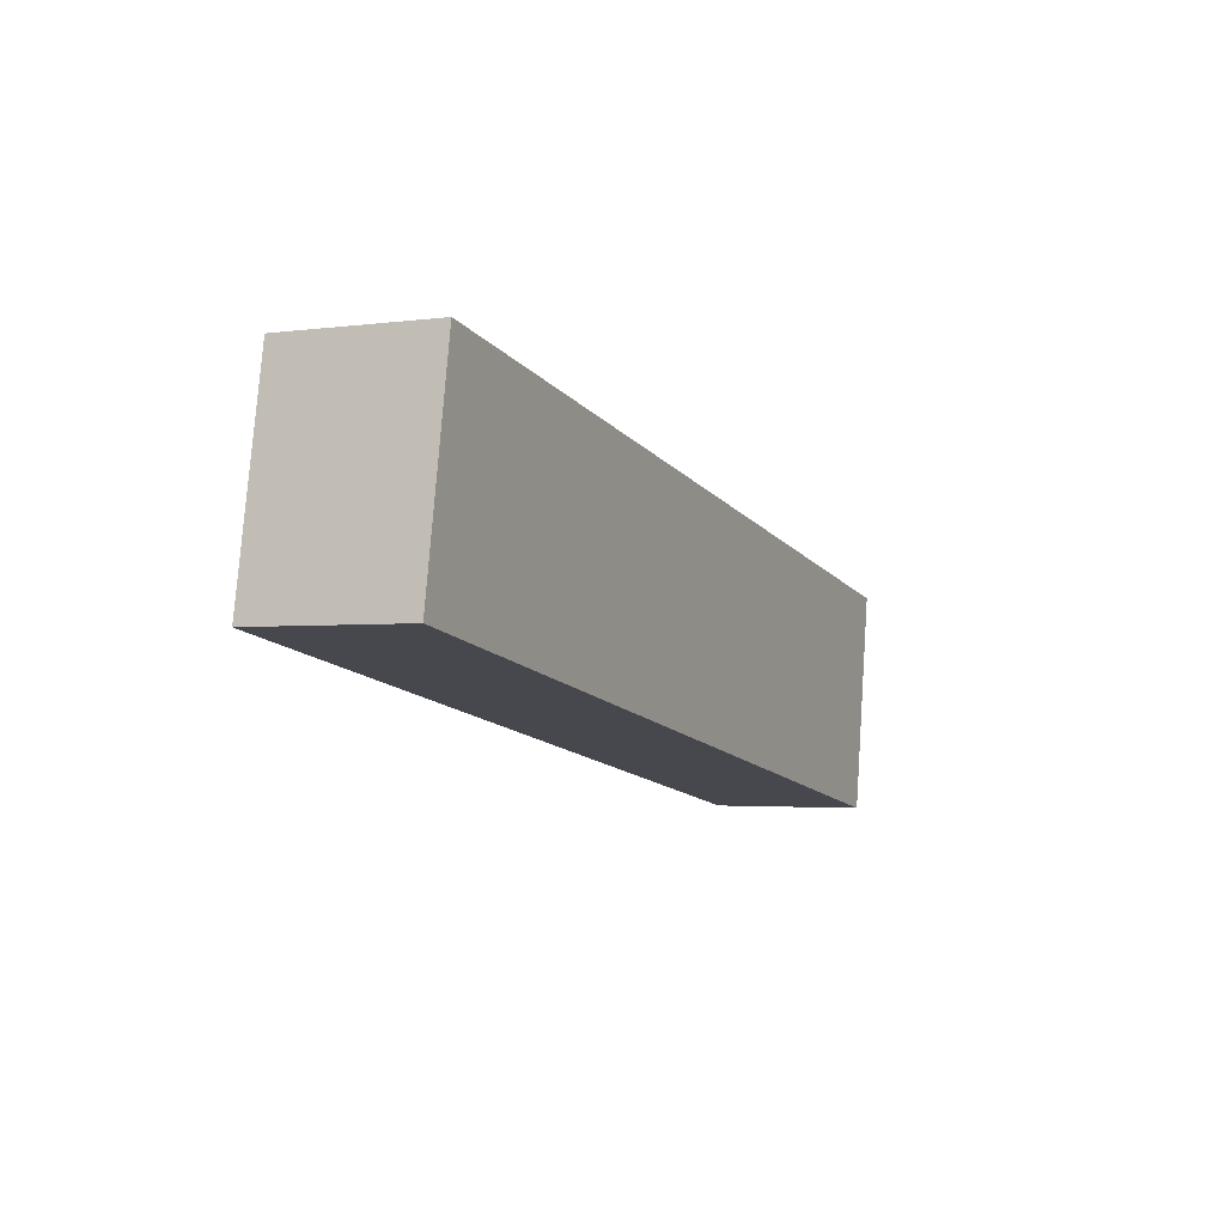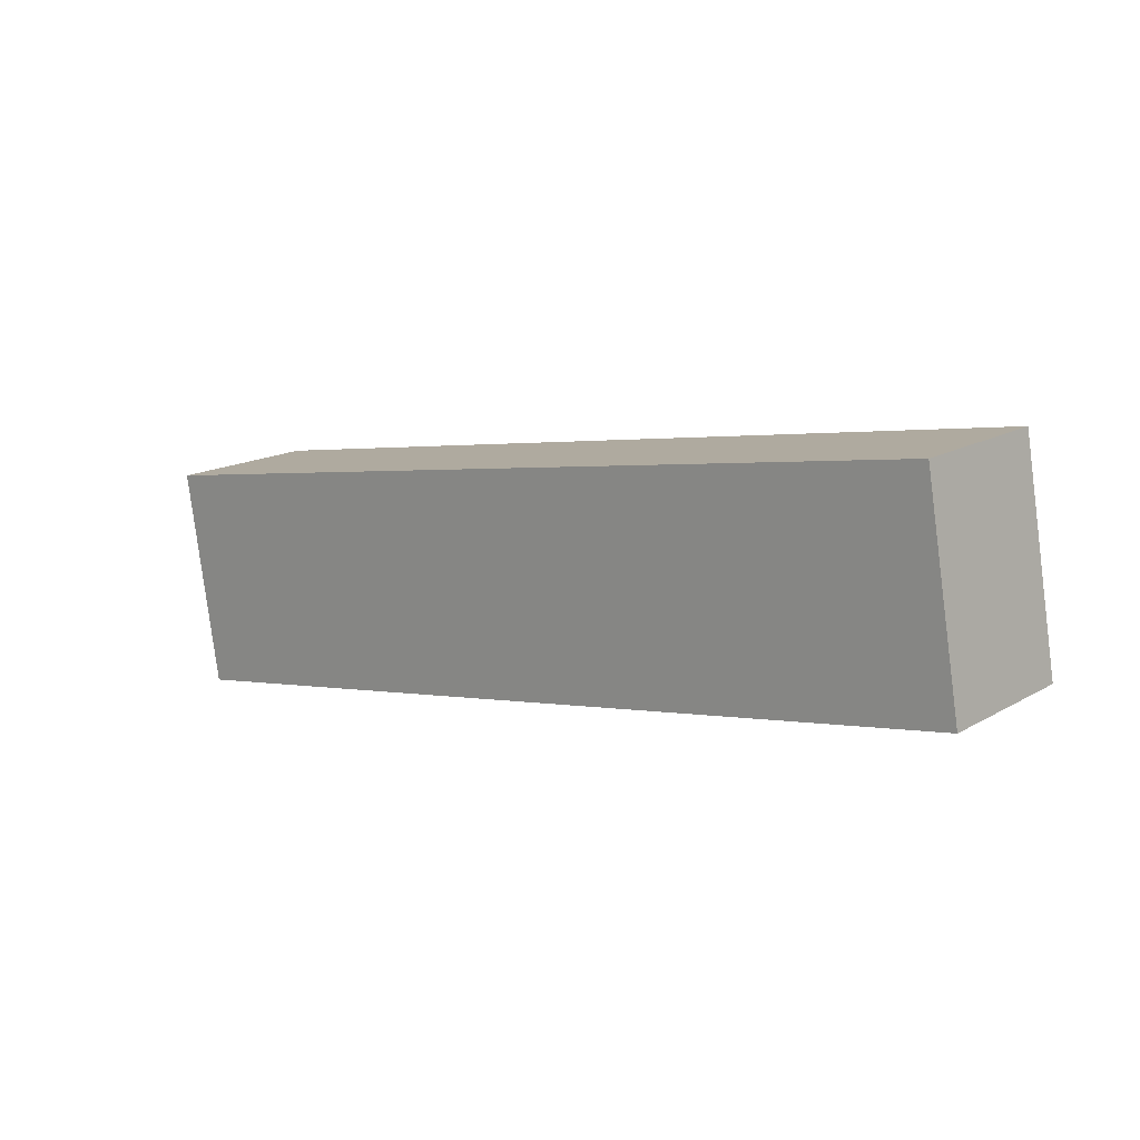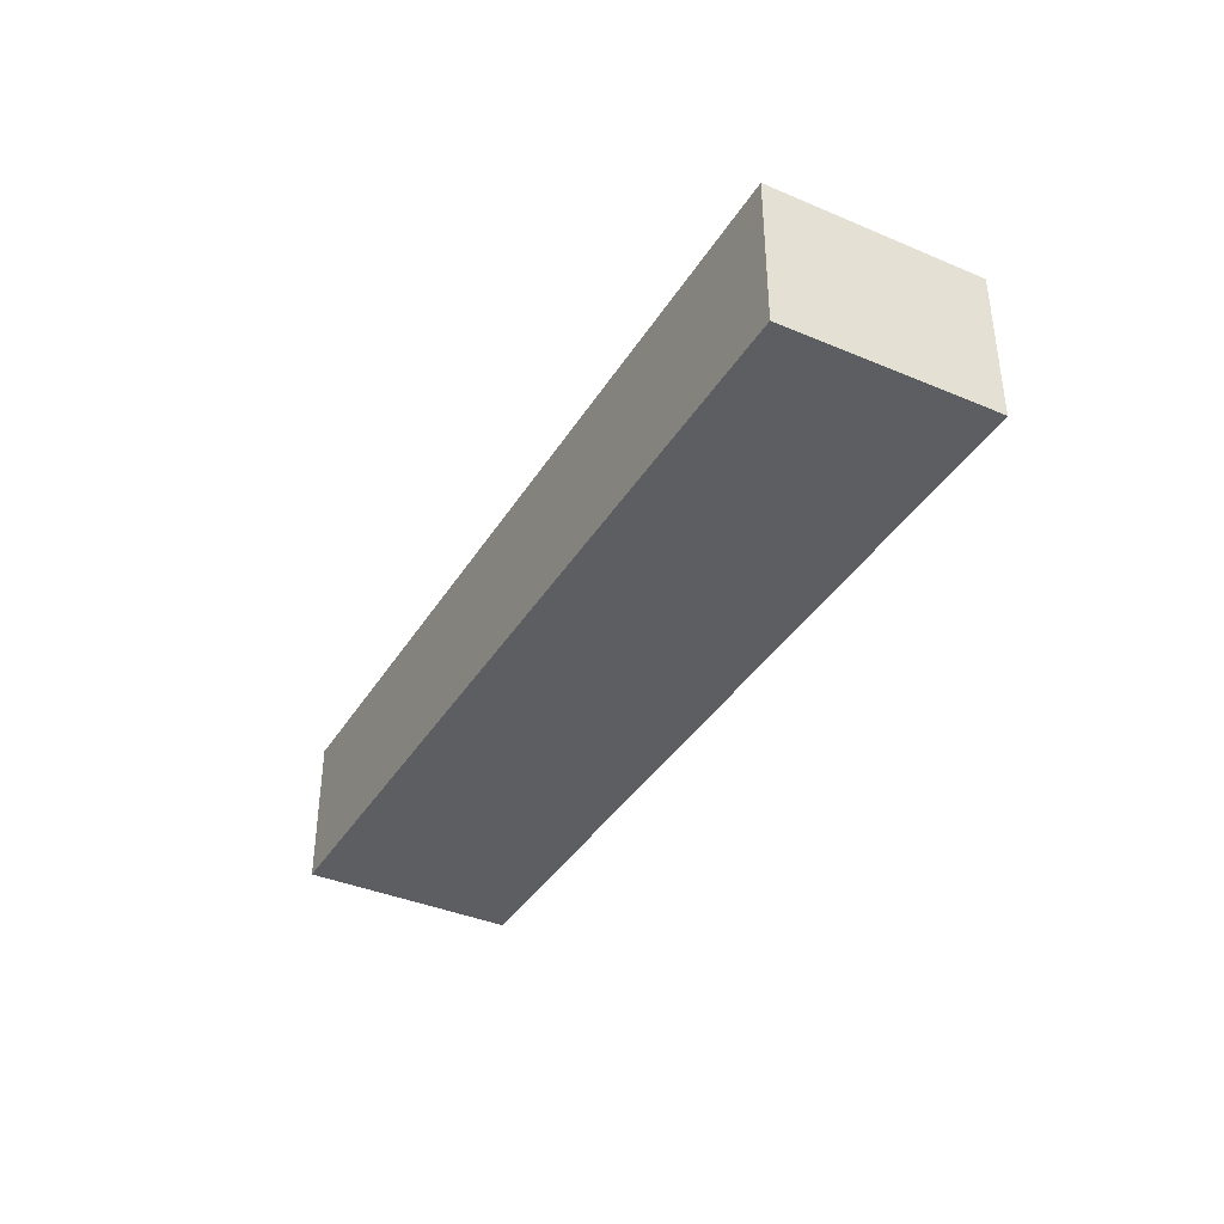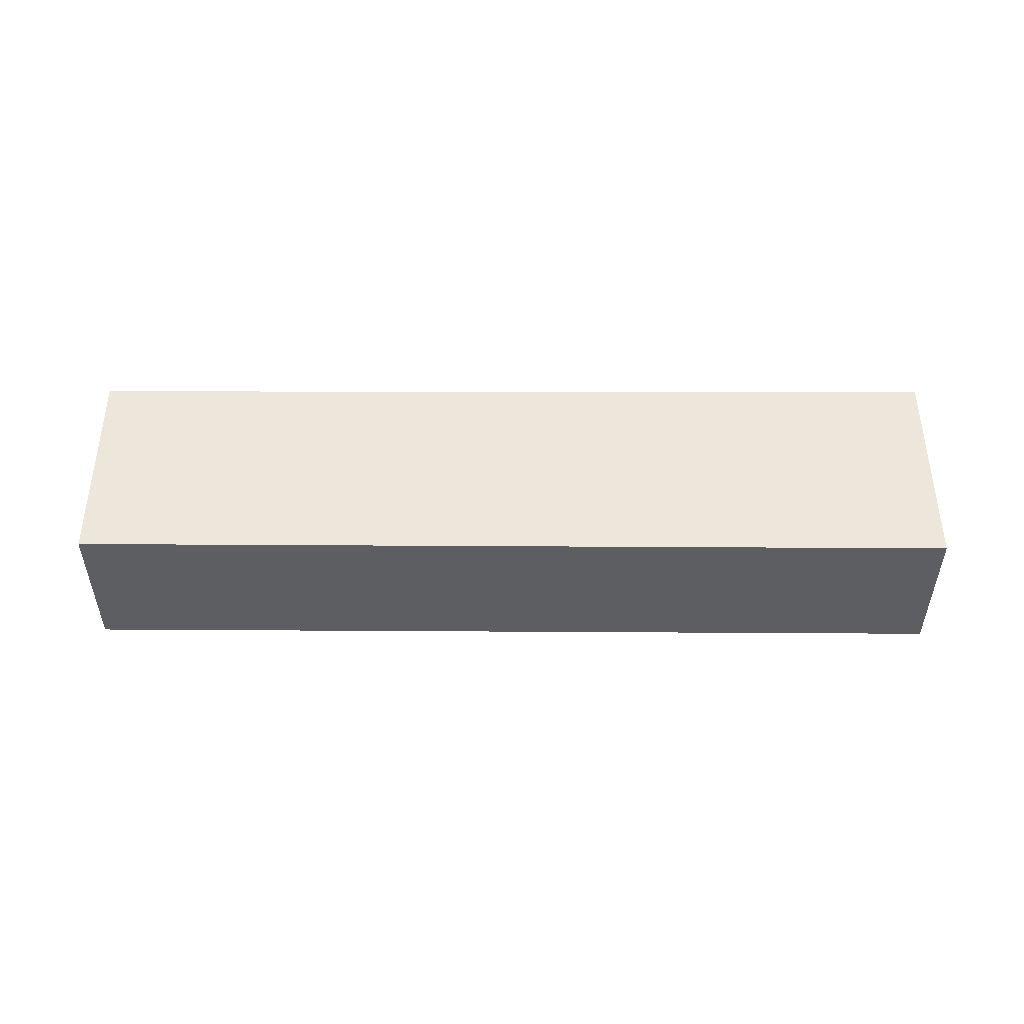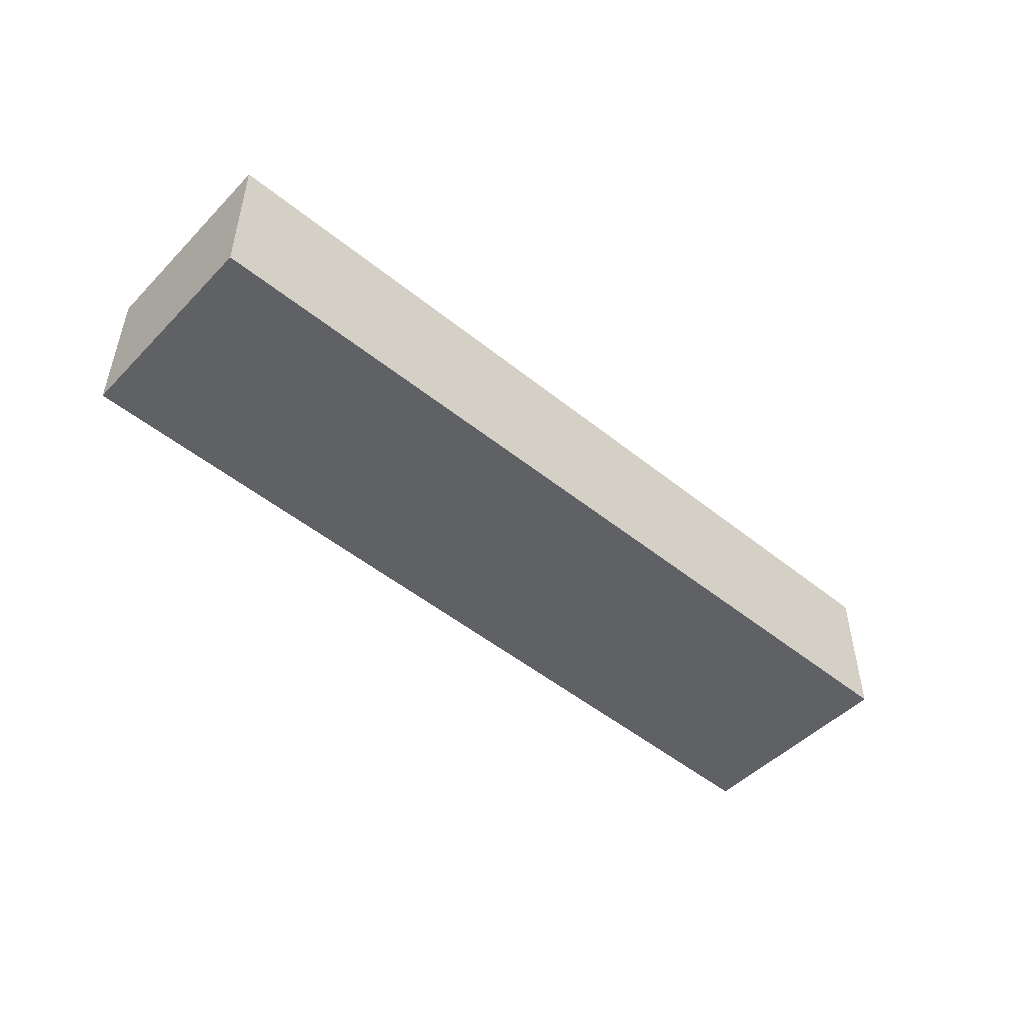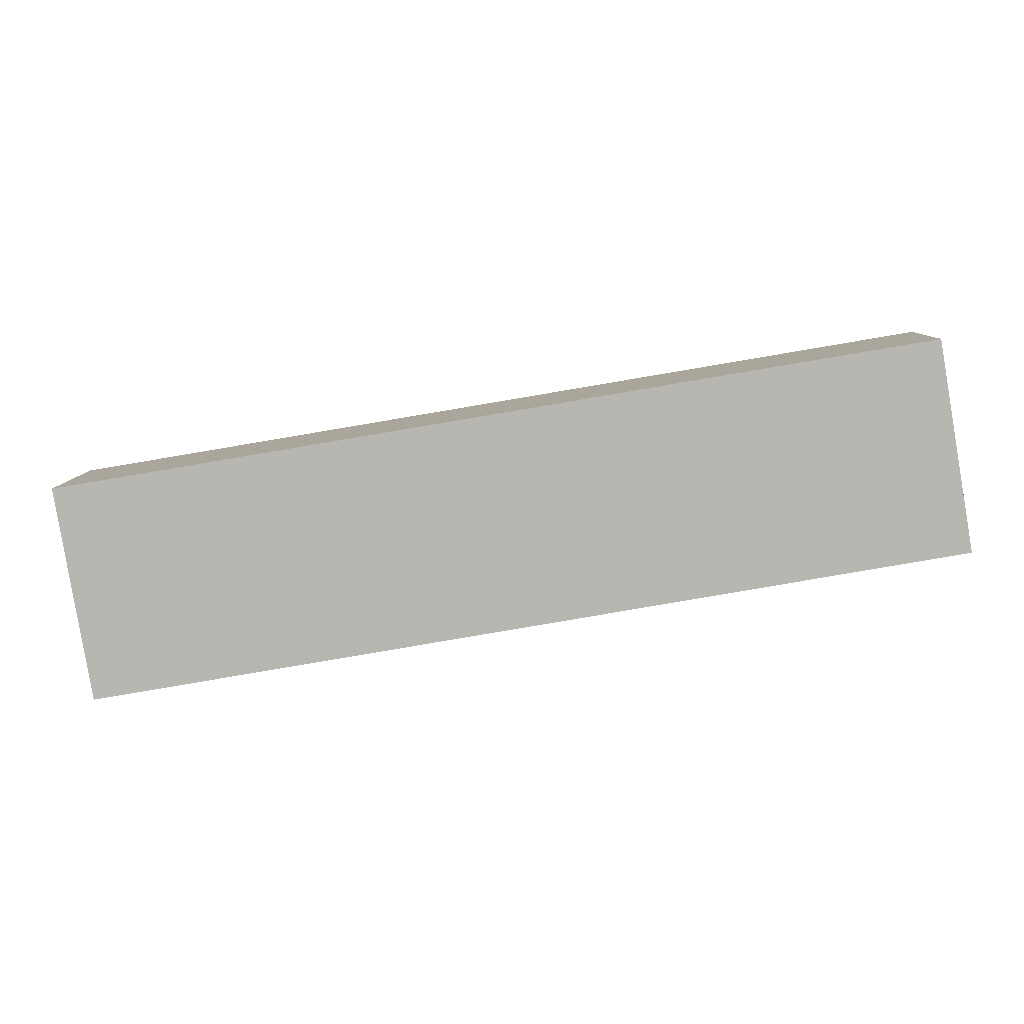
<metadata>
{"format":"obj","ext":"obj","renderer":"f3d","projection":"perspective","resolution":1024,"background":"white","views":[{"elev":-2.7,"azim":115.2,"up":"+Z"},{"elev":16.1,"azim":40.6,"up":"+Z"},{"elev":-38.0,"azim":51.9,"up":"+Y"},{"elev":51.0,"azim":170.4,"up":"+Y"},{"elev":-49.4,"azim":128.3,"up":"+Y"},{"elev":8.1,"azim":1.4,"up":"+Z"}]}
</metadata>
<code>
v  20.6 -2.157e-16 3.522
v  27.55 1.123e-16 -1.834
v  26.44 -2.768e-16 4.521
v  1.065 3.974e-16 -6.489
v  7.638 -7.998e-17 1.306
v  0 0 0
v  9.763e-05 4.591 -0.0001453
v  7.638 4.591 1.306
v  20.6 4.591 3.522
v  26.44 4.591 4.521
v  27.55 4.591 -1.834
v  1.066 4.591 -6.489
g defaultobject
f 1 2 3
f 2 1 4
f 4 1 5
f 4 5 6
f 5 7 6
f 7 5 8
f 1 8 5
f 8 1 9
f 3 9 1
f 9 3 10
f 2 10 3
f 10 2 11
f 12 2 4
f 2 12 11
f 7 4 6
f 4 7 12
f 7 11 12
f 11 7 8
f 11 8 9
f 11 9 10

</code>
